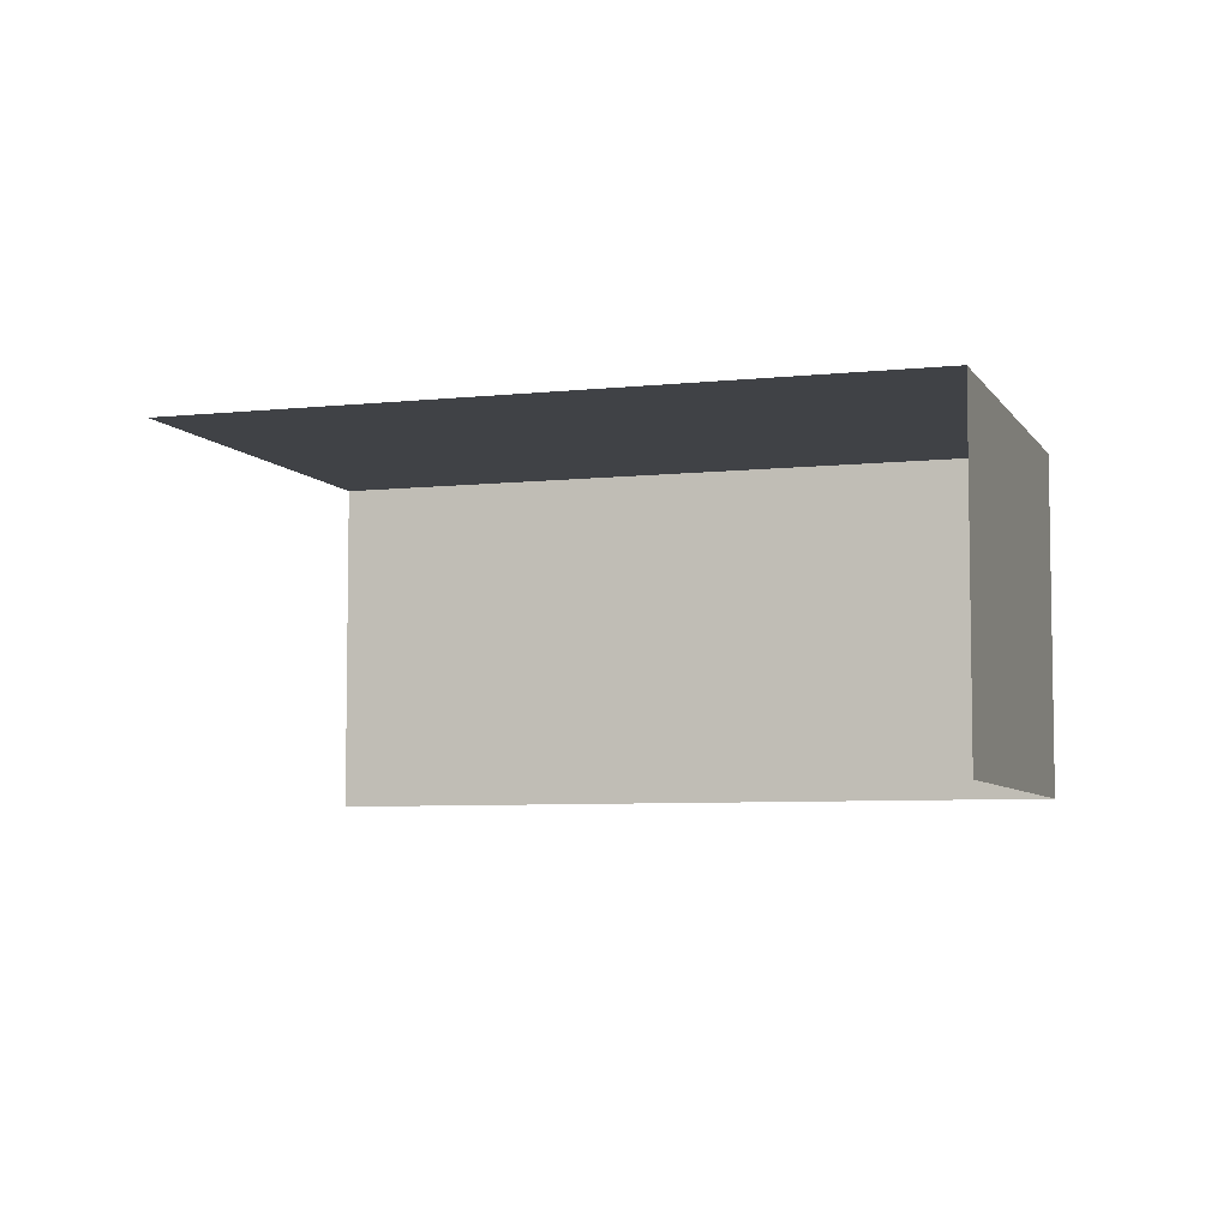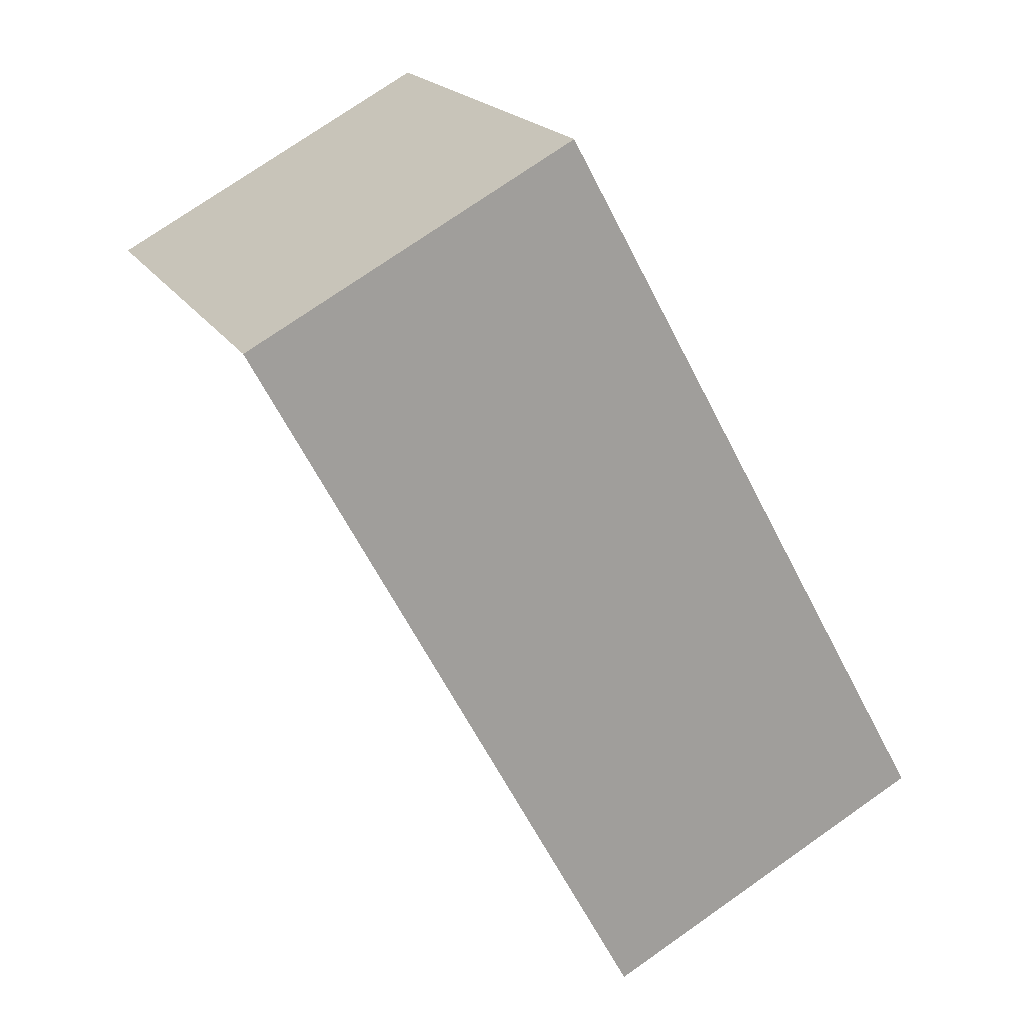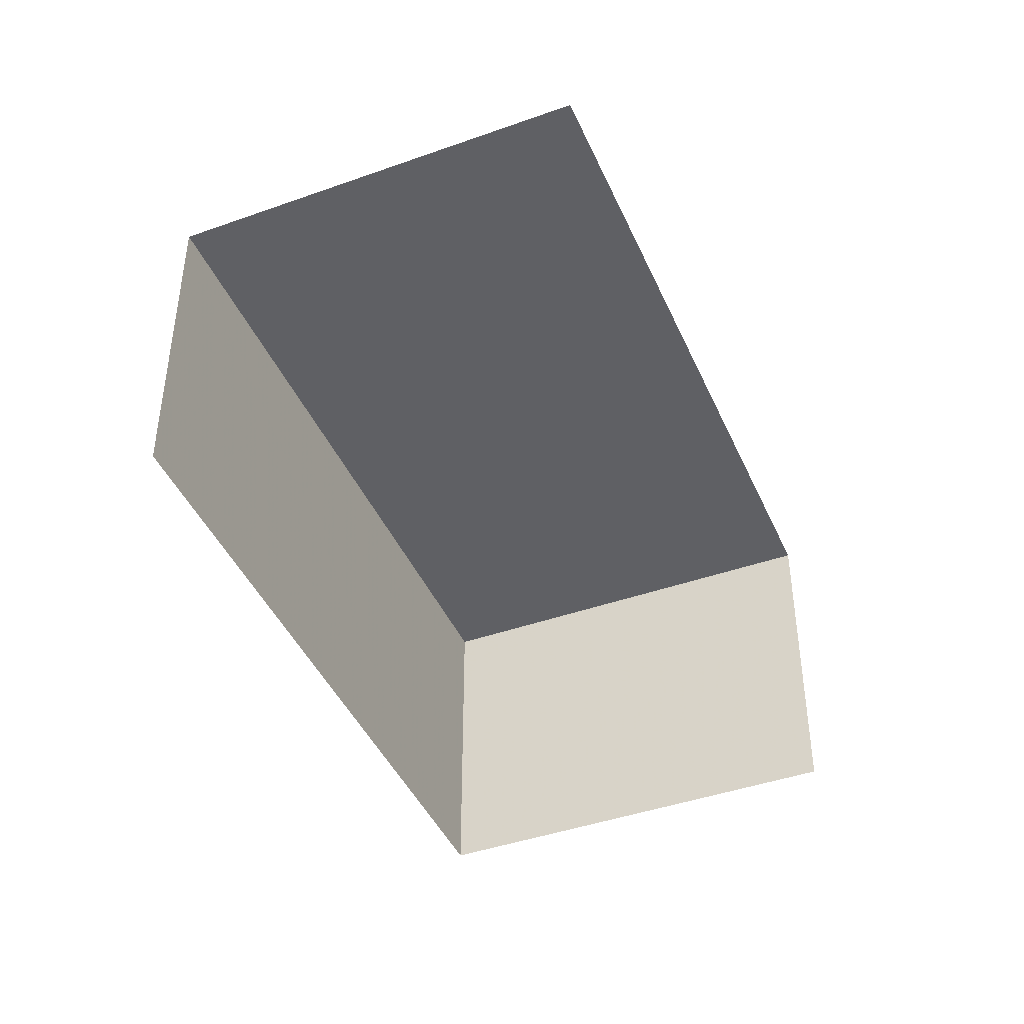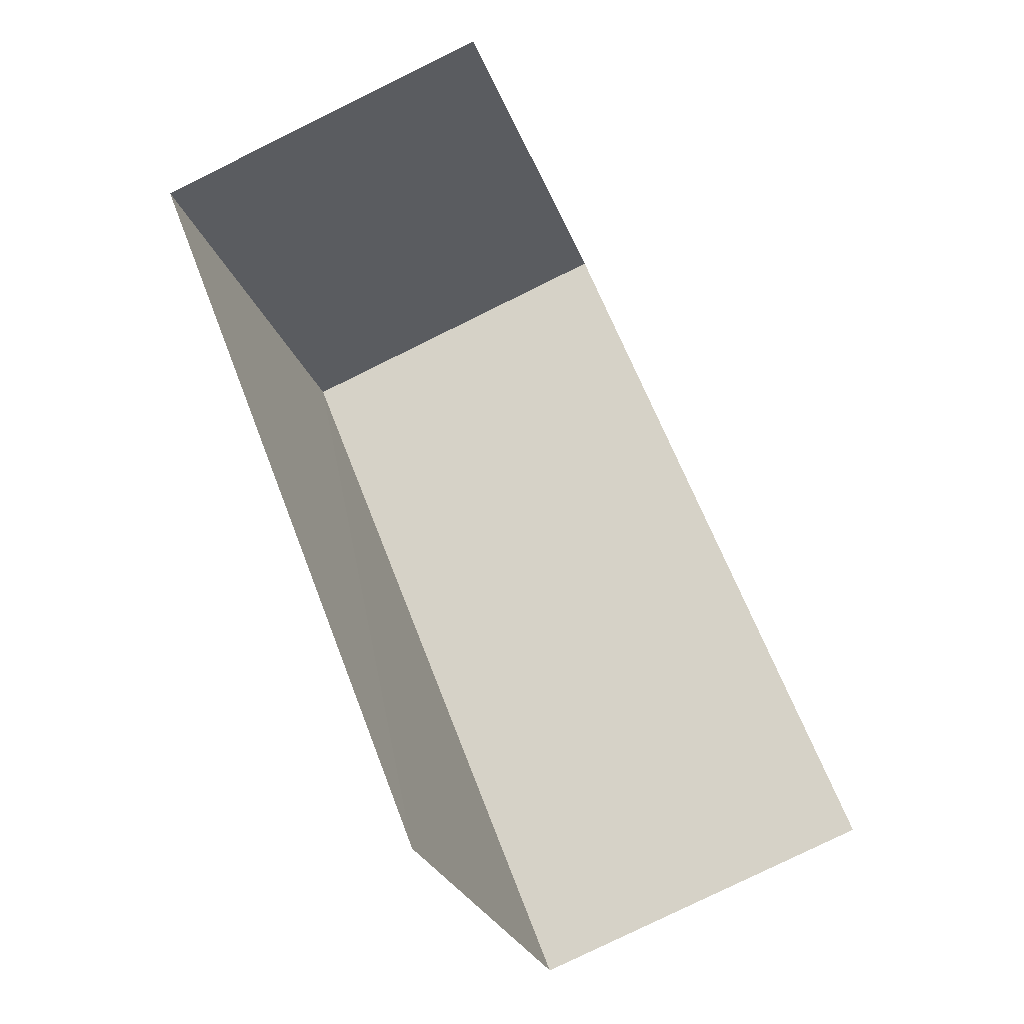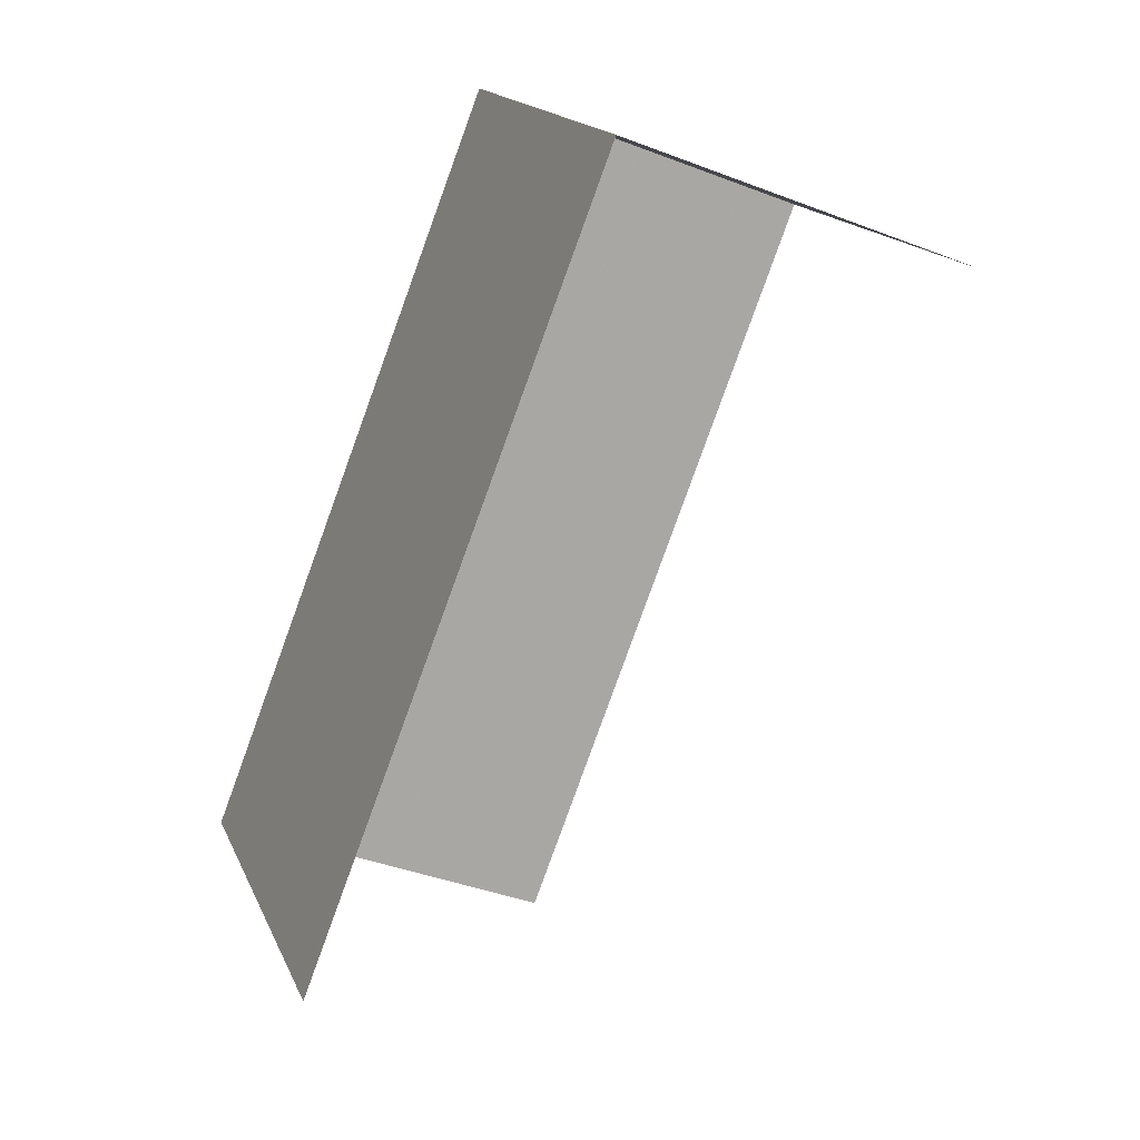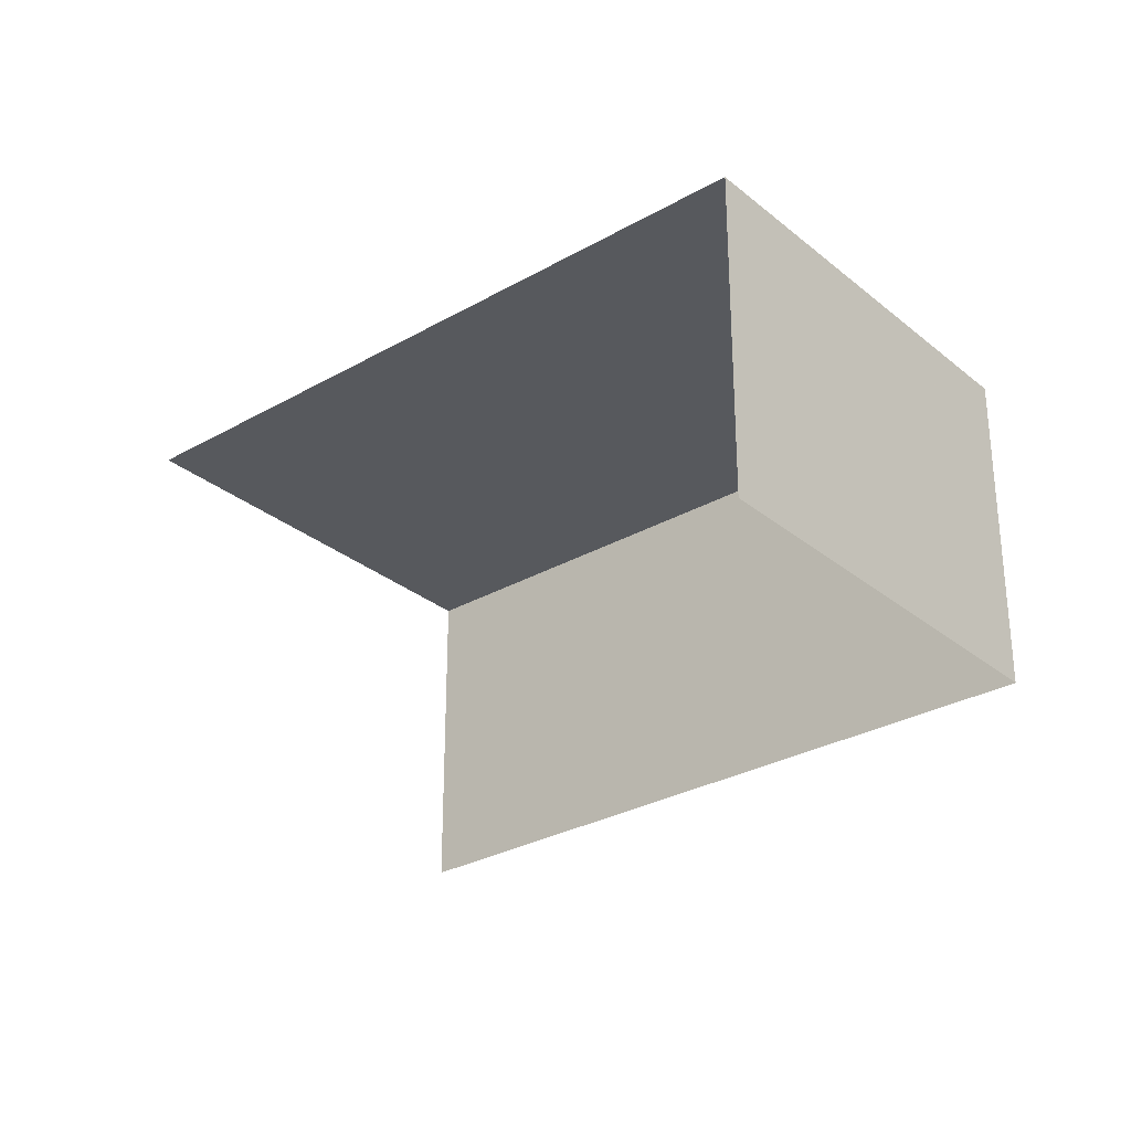
<metadata>
{"format":"obj","ext":"obj","renderer":"f3d","projection":"perspective","resolution":1024,"background":"white","views":[{"elev":-6.2,"azim":56.7,"up":"+Z"},{"elev":74.9,"azim":-125.0,"up":"+Y"},{"elev":-43.5,"azim":-28.6,"up":"+Z"},{"elev":-78.8,"azim":116.1,"up":"+Y"},{"elev":-39.8,"azim":64.2,"up":"+Y"},{"elev":-29.5,"azim":78.6,"up":"+Z"}]}
</metadata>
<code>
v -2.258e+05 -1.282e+05 11.32
v -2.258e+05 -1.282e+05 11.32
v -2.258e+05 -1.282e+05 11.32
v -2.258e+05 -1.282e+05 11.32
v -2.258e+05 -1.282e+05 13.27
v -2.258e+05 -1.282e+05 13.27
v -2.258e+05 -1.282e+05 13.27
v -2.258e+05 -1.282e+05 13.27
f 1 2 3
f 4 1 3
f 5 2 1
f 5 8 2
f 6 1 4
f 6 5 1
f 5 6 7
f 8 5 7
f 7 4 3
f 7 6 4
f 8 3 2
f 8 7 3

</code>
